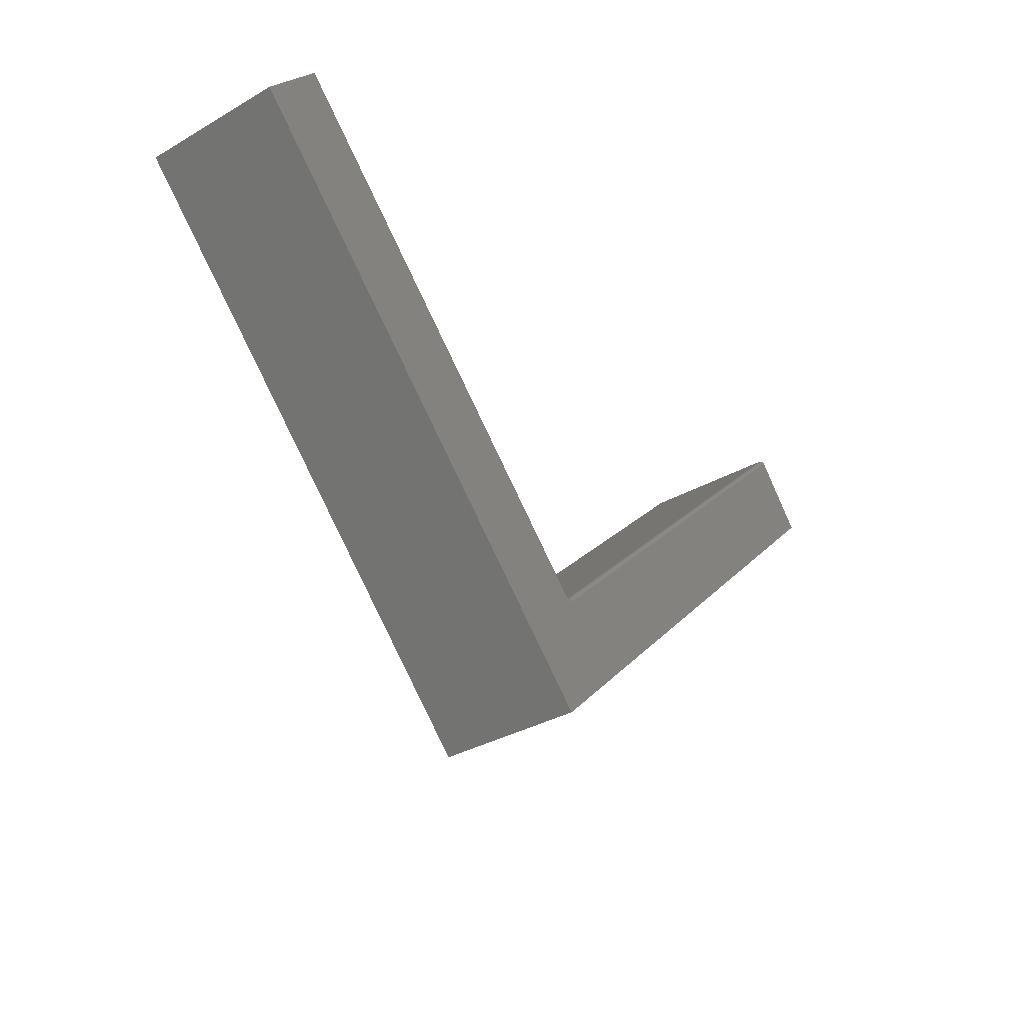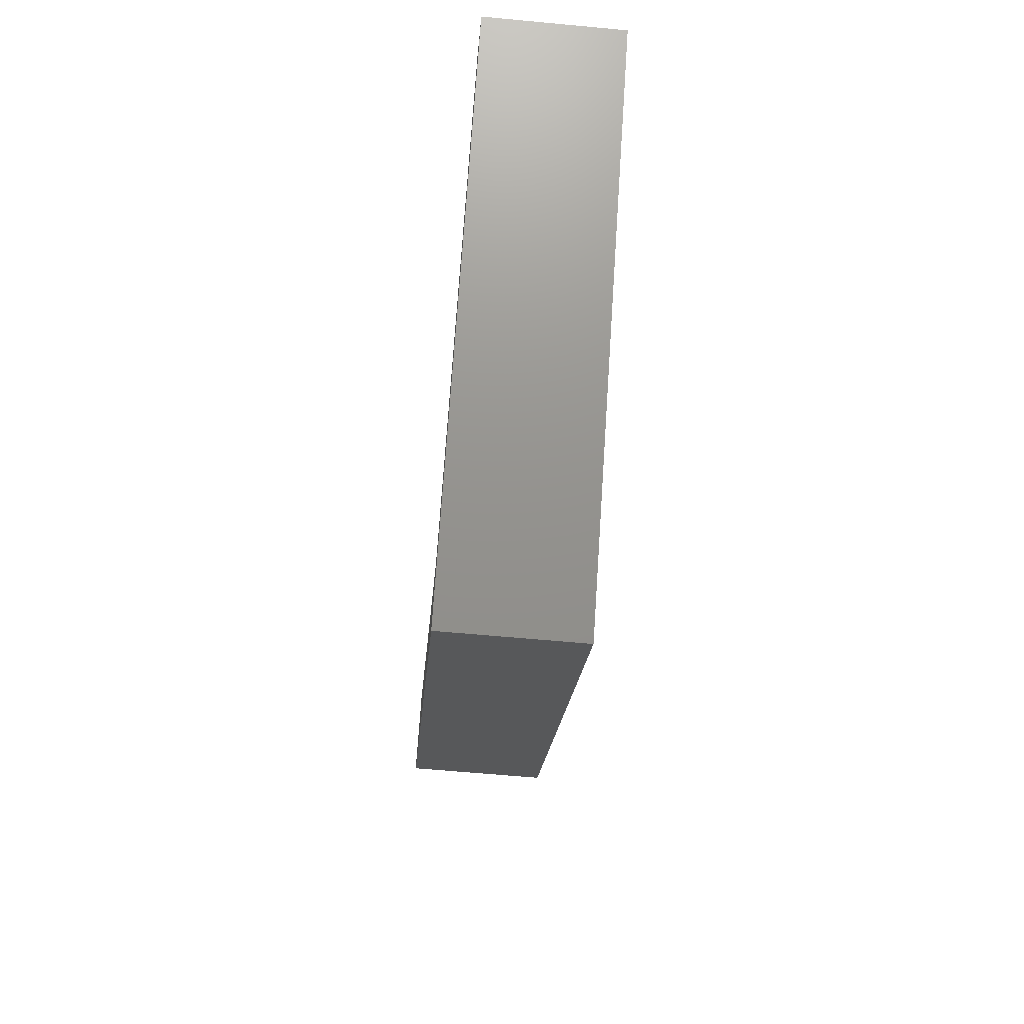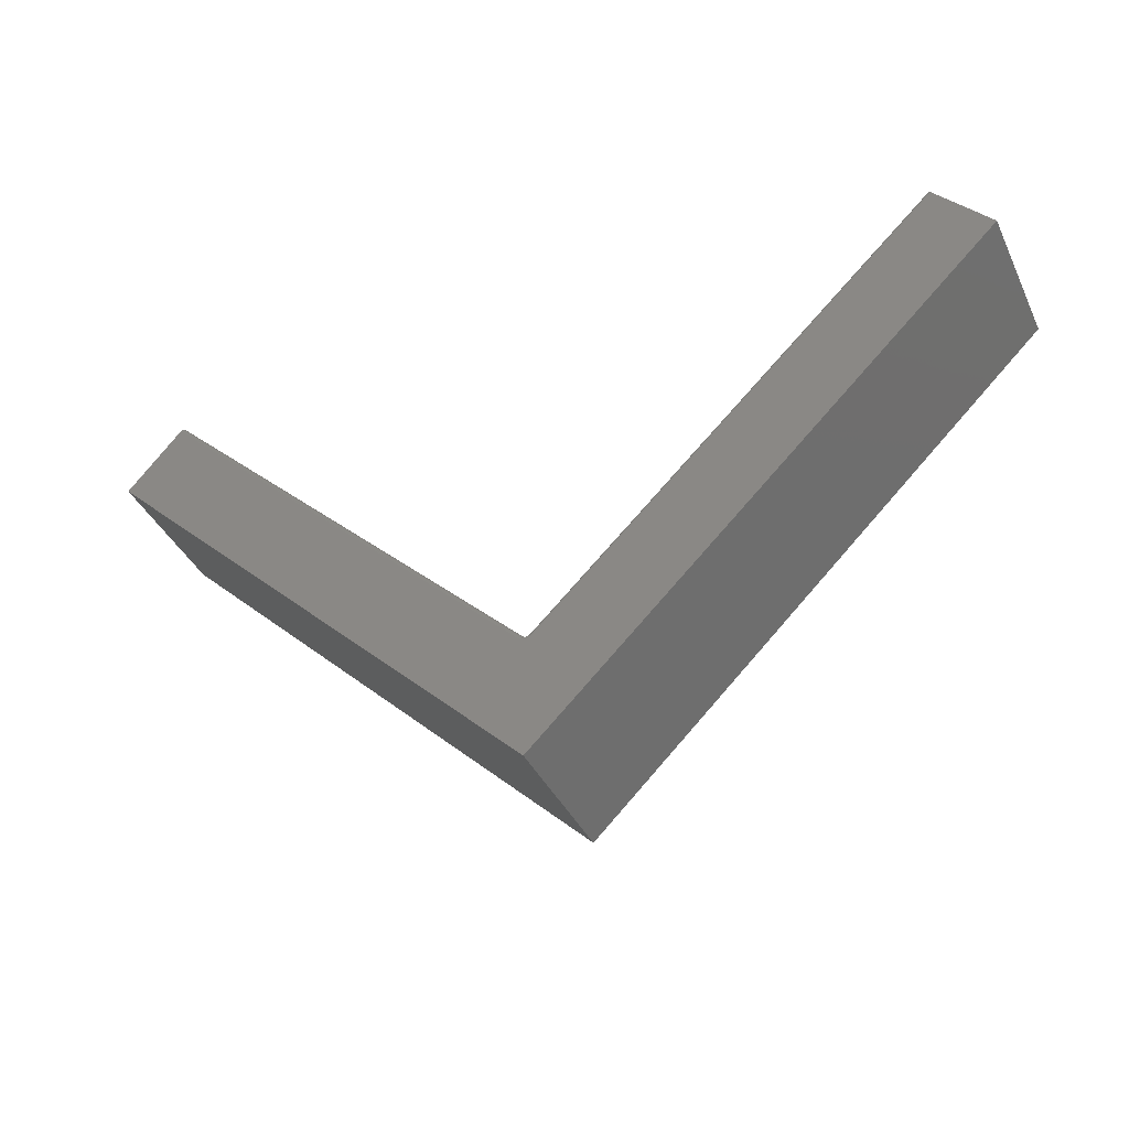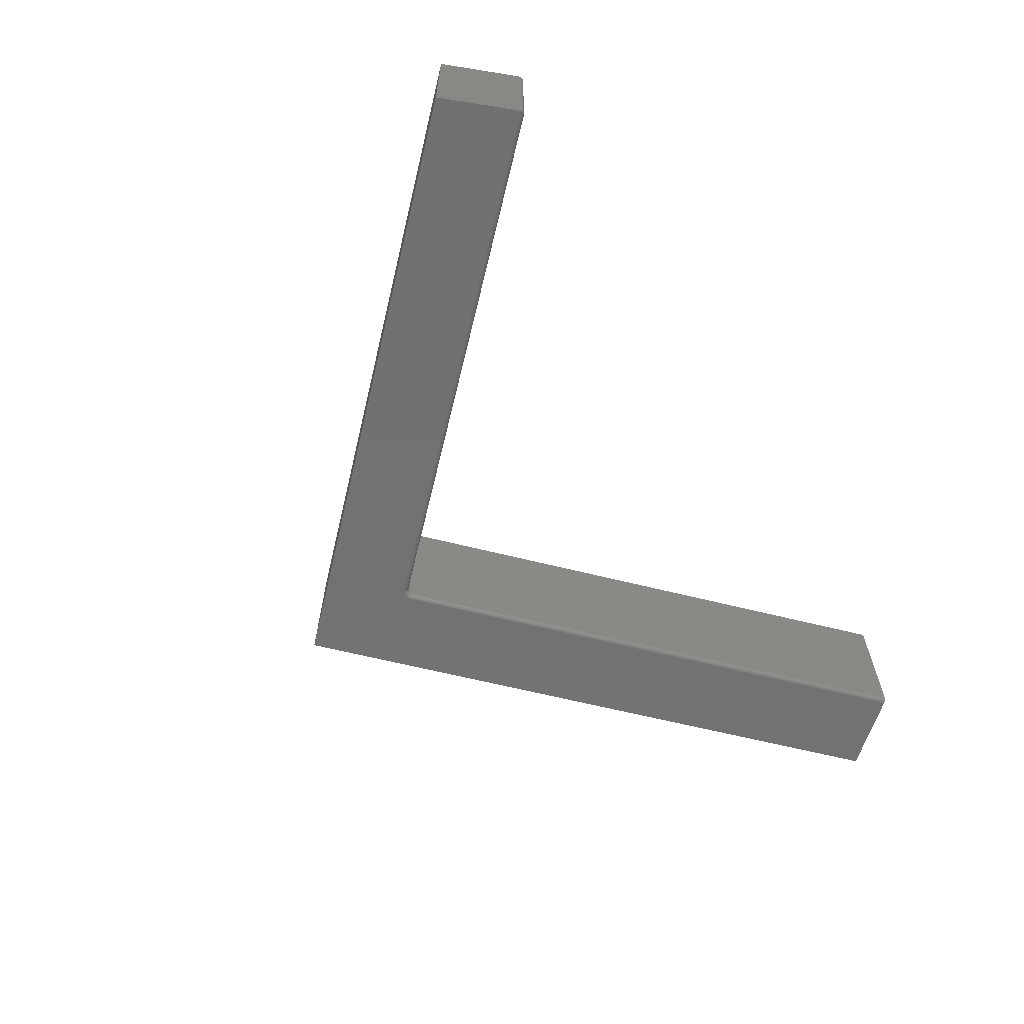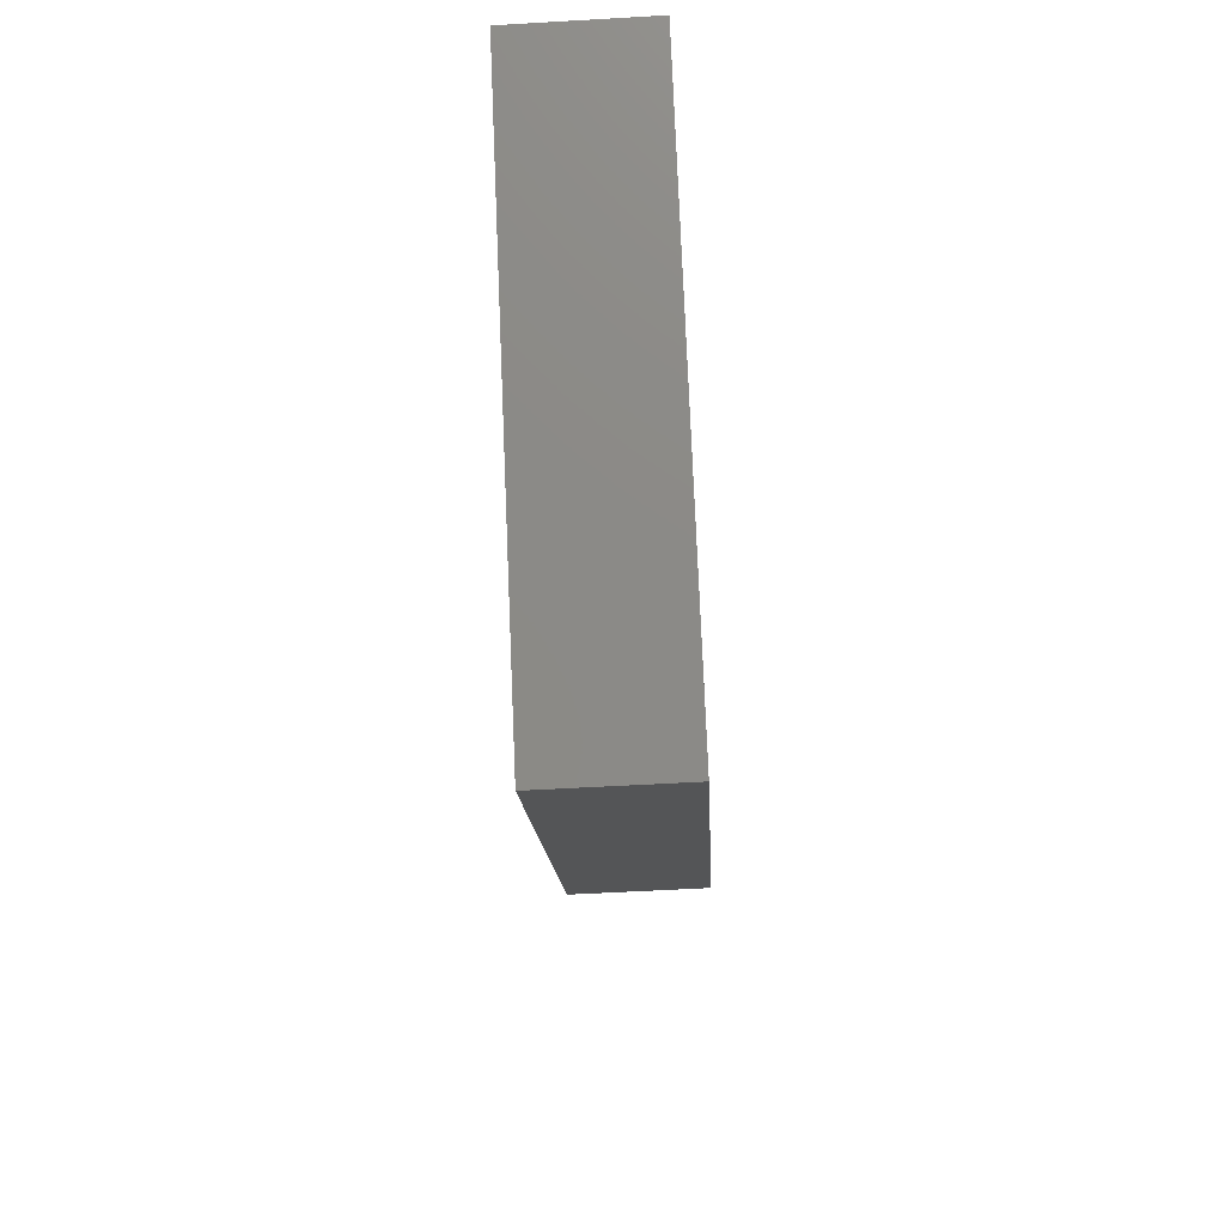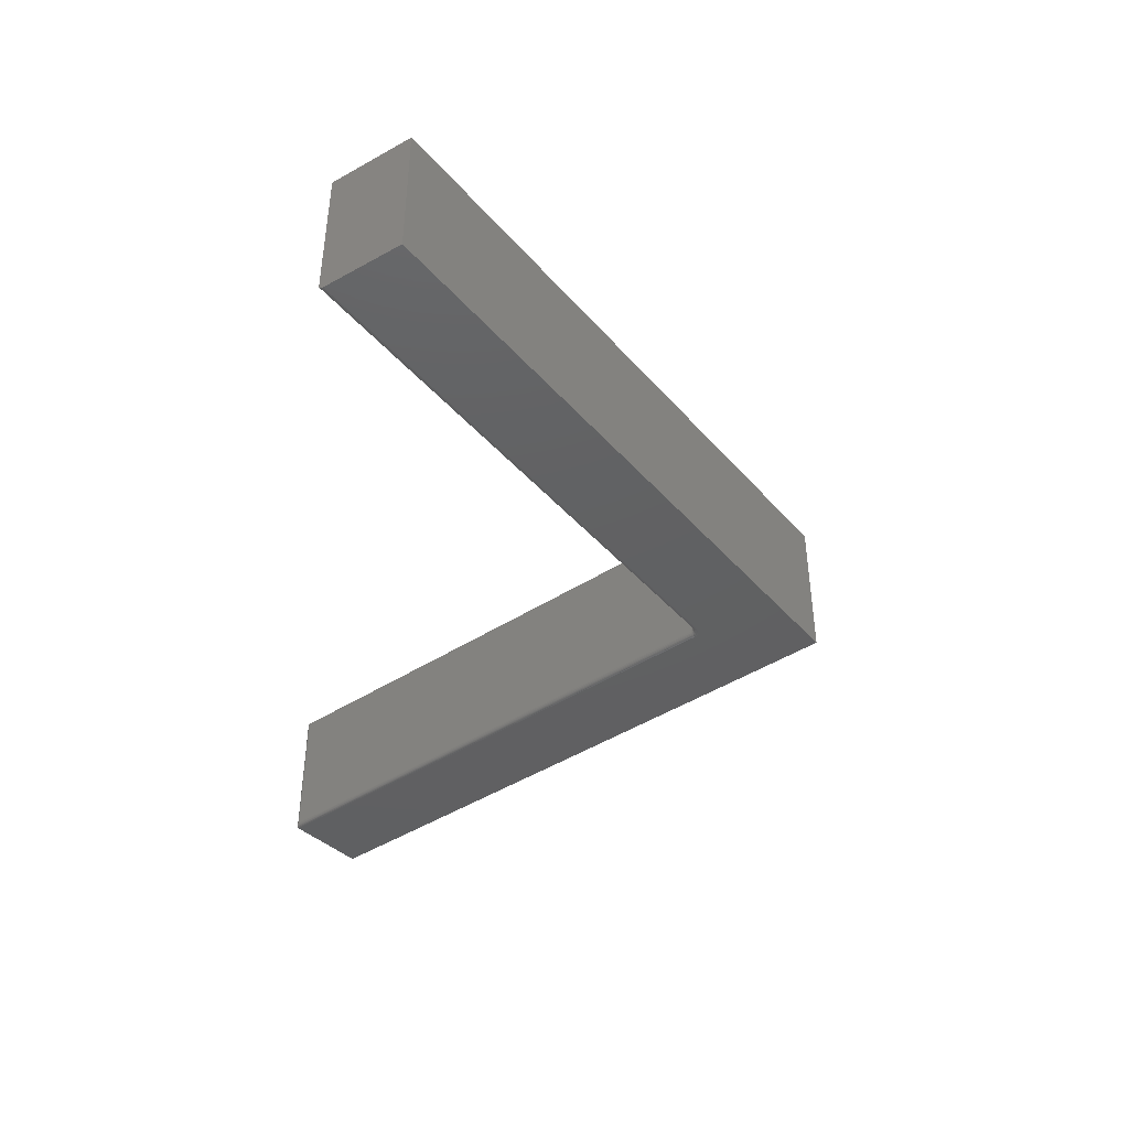
<metadata>
{"format":"stl","ext":"stl","renderer":"f3d","projection":"perspective","resolution":1024,"background":"white","views":[{"elev":-34.3,"azim":-52.2,"up":"+Z"},{"elev":-62.9,"azim":-95.4,"up":"+Z"},{"elev":-39.3,"azim":23.8,"up":"+Z"},{"elev":-63.7,"azim":-58.5,"up":"+Y"},{"elev":-58.2,"azim":-86.6,"up":"+Z"},{"elev":-42.2,"azim":82.9,"up":"+Y"}]}
</metadata>
<code>
# stl→obj: 143 verts, 282 faces
v 0.6558 1.674e-16 0.649
v 7.725e-05 2.355e-17 0.008945
v 0.0005842 -0.001379 0.00944
v 0.001134 -0.003461 0.009977
v 0.001465 -0.005615 0.0103
v 0.001576 -0.007812 0.01041
v 0.001576 -0.2344 0.01041
v 0.6558 -0.2344 0.649
v -0.003947 -0.2422 -0.1992
v 0.75 -0.2422 0.5391
v 0.6609 -0.2422 0.6431
v 0.007033 -0.2422 0.004818
v 0.004642 -0.2422 0.002903
v 0.001924 -0.2422 0.001492
v -0.001018 -0.2422 0.0006385
v -0.004069 -0.2422 0.000375
v -0.007114 -0.2422 0.0007119
v -0.01003 -0.2422 0.001636
v -0.01272 -0.2422 0.003113
v -0.01506 -0.2422 0.005083
v -0.6534 -0.2422 0.6426
v -0.7422 -0.2422 0.5391
v 0.6567 -0.2389 0.6479
v 0.6593 -0.2418 0.6449
v 0.6578 -0.2407 0.6466
v 0.75 1.657e-16 0.5391
v 0.656 -0.2367 0.6487
v -0.003928 -0.007812 0.008186
v -0.002415 -0.2344 0.008325
v -0.002415 -0.007812 0.008325
v -0.0009568 -0.2344 0.008754
v -0.0009568 -0.007812 0.008754
v 0.0003905 -0.2344 0.009458
v 0.0003905 -0.007812 0.009458
v -0.003928 -0.2344 0.008186
v -0.00544 -0.007812 0.008343
v -0.00544 -0.2344 0.008343
v -0.006893 -0.007812 0.00879
v -0.006893 -0.2344 0.00879
v -0.008231 -0.007812 0.00951
v -0.008231 -0.2344 0.00951
v -0.009405 -0.007812 0.01047
v -0.009405 -0.2344 0.01047
v -0.01322 -0.2418 0.006657
v -0.6522 -0.2421 0.6438
v -0.6429 -0.2356 0.6439
v -0.009722 -0.237 0.01016
v -0.642 -0.2344 0.643
v -0.644 -0.2368 0.6445
v -0.6451 -0.238 0.645
v -0.01015 -0.2383 0.009734
v -0.6464 -0.239 0.6453
v -0.6501 -0.2414 0.6449
v -0.01073 -0.2394 0.009151
v -0.6476 -0.24 0.6453
v -0.01145 -0.2404 0.008427
v -0.6489 -0.2408 0.6452
v -0.01229 -0.2412 0.007586
v -0.642 -0.007812 0.643
v 0.001681 -0.2359 0.0103
v 0.002496 -0.2387 0.009466
v 0.003175 -0.2399 0.008771
v 0.004002 -0.2409 0.007924
v 0.004945 -0.2416 0.006957
v 0.001992 -0.2374 0.009983
v 0.005969 -0.242 0.005909
v -0.008384 -0.2359 0.009432
v 0.0004625 -0.2359 0.009325
v 0.000705 -0.2374 0.008953
v 0.001099 -0.2387 0.008348
v 0.001629 -0.2399 0.007533
v 0.002275 -0.2409 0.006541
v 0.003011 -0.2416 0.005409
v 0.003811 -0.242 0.004181
v -0.01186 -0.242 0.00437
v -0.01103 -0.2416 0.005578
v -0.01026 -0.2409 0.006692
v -0.009594 -0.2399 0.007669
v -0.009044 -0.2387 0.00847
v -0.008636 -0.2374 0.009065
v -0.007017 -0.2359 0.00868
v -0.007192 -0.2374 0.008271
v -0.007476 -0.2387 0.007607
v -0.007859 -0.2399 0.006714
v -0.008325 -0.2409 0.005626
v -0.008857 -0.2416 0.004384
v -0.009434 -0.242 0.003037
v -0.005529 -0.2359 0.008209
v -0.005621 -0.2374 0.007774
v -0.00577 -0.2387 0.007067
v -0.005971 -0.2399 0.006117
v -0.006216 -0.2409 0.004958
v -0.006495 -0.2416 0.003637
v -0.006799 -0.242 0.002203
v -0.003977 -0.2359 0.008037
v -0.003982 -0.2374 0.007592
v -0.003991 -0.2387 0.00687
v -0.004003 -0.2399 0.005899
v -0.004017 -0.2409 0.004715
v -0.004033 -0.2416 0.003364
v -0.004051 -0.242 0.001899
v -0.002422 -0.2359 0.008171
v -0.002341 -0.2374 0.007734
v -0.002208 -0.2387 0.007024
v -0.00203 -0.2399 0.006069
v -0.001813 -0.2409 0.004905
v -0.001566 -0.2416 0.003578
v -0.001297 -0.242 0.002137
v -0.0009229 -0.2359 0.008606
v -0.0007577 -0.2374 0.008193
v -0.0004895 -0.2387 0.007523
v -0.0001285 -0.2399 0.006621
v 0.0003113 -0.2409 0.005522
v 0.0008131 -0.2416 0.004268
v 0.001358 -0.242 0.002907
v -0.653 2.144e-17 0.6431
v -0.01421 -8.937e-05 0.005897
v -0.01506 2.144e-17 0.005083
v -0.6513 -0.0003152 0.6444
v -0.009755 -0.005109 0.01014
v -0.6429 -0.006566 0.6439
v -0.6489 -0.001406 0.6452
v -0.01232 -0.0009819 0.0077
v -0.6476 -0.00221 0.6453
v -0.6464 -0.003157 0.6453
v -0.01077 -0.002728 0.009177
v -0.6451 -0.004218 0.645
v -0.644 -0.005378 0.6445
v -0.003947 -1.233e-32 -0.1992
v -0.7422 0 0.5391
v -0.01295 2.168e-17 0.005068
v -0.0106 2.194e-17 0.005118
v -0.008093 2.225e-17 0.005348
v -0.005779 2.255e-17 0.005797
v -0.003565 2.288e-17 0.006556
v -0.001582 2.322e-17 0.007611
v -0.00846 -0.005591 0.009291
v -9.499e-06 -0.003882 0.009067
v -0.007134 -0.005464 0.008558
v -0.005702 -0.005261 0.008091
v -0.004217 -0.004991 0.007906
v -0.002736 -0.004662 0.008012
v -0.001316 -0.004288 0.008404
f 1 2 3
f 1 3 4
f 1 4 5
f 1 5 6
f 1 6 7
f 1 7 8
f 9 10 11
f 9 11 12
f 9 12 13
f 9 13 14
f 9 14 15
f 9 15 16
f 9 16 17
f 9 17 18
f 9 18 19
f 9 19 20
f 9 20 21
f 9 21 22
f 11 23 24
f 23 25 24
f 10 26 1
f 10 1 8
f 10 8 27
f 10 27 23
f 10 23 11
f 28 29 30
f 30 29 31
f 30 31 32
f 32 31 33
f 32 33 34
f 34 33 7
f 34 7 6
f 29 28 35
f 35 28 36
f 35 36 37
f 37 36 38
f 37 38 39
f 39 38 40
f 39 40 41
f 41 40 42
f 41 42 43
f 21 44 45
f 21 20 44
f 43 46 47
f 43 48 46
f 47 46 49
f 47 49 50
f 47 50 51
f 51 50 52
f 53 45 44
f 51 52 54
f 54 52 55
f 54 55 56
f 56 55 57
f 56 57 58
f 58 57 53
f 58 53 44
f 43 42 48
f 48 42 59
f 8 60 27
f 8 7 60
f 23 61 62
f 23 62 25
f 25 62 63
f 25 63 64
f 25 64 24
f 61 23 65
f 65 23 27
f 65 27 60
f 12 11 66
f 66 11 24
f 66 24 64
f 43 47 41
f 67 41 47
f 7 33 60
f 60 33 68
f 60 68 65
f 65 68 69
f 65 69 61
f 61 69 70
f 61 70 62
f 62 70 71
f 62 71 63
f 63 71 72
f 63 72 64
f 64 72 73
f 64 73 66
f 66 73 74
f 66 74 12
f 12 74 13
f 20 19 44
f 44 19 75
f 44 75 58
f 58 75 76
f 58 76 56
f 56 76 77
f 56 77 54
f 54 77 78
f 54 78 51
f 51 78 79
f 51 79 47
f 47 79 80
f 47 80 67
f 39 41 81
f 81 41 67
f 81 67 82
f 82 67 80
f 82 80 83
f 83 80 79
f 83 79 84
f 84 79 78
f 84 78 85
f 85 78 77
f 85 77 86
f 86 77 76
f 86 76 87
f 87 76 75
f 87 75 18
f 18 75 19
f 37 39 88
f 88 39 81
f 88 81 89
f 89 81 82
f 89 82 90
f 90 82 83
f 90 83 91
f 91 83 84
f 91 84 92
f 92 84 85
f 92 85 93
f 93 85 86
f 93 86 94
f 94 86 87
f 94 87 17
f 17 87 18
f 35 37 95
f 95 37 88
f 95 88 96
f 96 88 89
f 96 89 97
f 97 89 90
f 97 90 98
f 98 90 91
f 98 91 99
f 99 91 92
f 99 92 100
f 100 92 93
f 100 93 101
f 101 93 94
f 101 94 16
f 16 94 17
f 29 35 102
f 102 35 95
f 102 95 103
f 103 95 96
f 103 96 104
f 104 96 97
f 104 97 105
f 105 97 98
f 105 98 106
f 106 98 99
f 106 99 107
f 107 99 100
f 107 100 108
f 108 100 101
f 108 101 15
f 15 101 16
f 31 29 109
f 109 29 102
f 109 102 110
f 110 102 103
f 110 103 111
f 111 103 104
f 111 104 112
f 112 104 105
f 112 105 113
f 113 105 106
f 113 106 114
f 114 106 107
f 114 107 115
f 115 107 108
f 115 108 14
f 14 108 15
f 33 31 68
f 68 31 109
f 68 109 69
f 69 109 110
f 69 110 70
f 70 110 111
f 70 111 71
f 71 111 112
f 71 112 72
f 72 112 113
f 72 113 73
f 73 113 114
f 73 114 74
f 74 114 115
f 74 115 13
f 13 115 14
f 116 117 118
f 116 119 117
f 59 120 121
f 59 42 120
f 117 119 122
f 117 122 123
f 123 122 124
f 123 124 125
f 123 125 126
f 126 125 127
f 126 127 128
f 126 128 120
f 120 128 121
f 129 130 116
f 129 116 118
f 129 118 131
f 129 131 132
f 129 132 133
f 129 133 134
f 129 134 135
f 129 135 136
f 129 136 2
f 129 2 1
f 129 1 26
f 42 137 120
f 42 40 137
f 6 138 34
f 6 5 138
f 139 140 134
f 134 126 139
f 126 137 139
f 126 134 133
f 126 133 123
f 133 132 123
f 123 132 131
f 141 142 134
f 134 140 141
f 5 4 138
f 138 143 34
f 34 143 32
f 143 142 32
f 32 142 30
f 142 141 30
f 30 141 28
f 141 140 28
f 28 140 36
f 140 139 36
f 36 139 38
f 139 137 38
f 38 137 40
f 123 131 117
f 118 117 131
f 2 136 3
f 4 3 136
f 4 136 138
f 138 136 135
f 138 135 143
f 143 135 134
f 143 134 142
f 137 126 120
f 116 130 21
f 21 130 22
f 9 129 10
f 10 129 26
f 48 121 46
f 48 59 121
f 116 45 119
f 116 21 45
f 119 45 53
f 119 53 57
f 119 57 122
f 57 55 122
f 122 55 124
f 55 52 124
f 124 52 125
f 52 50 125
f 125 50 127
f 50 49 127
f 127 49 128
f 49 46 128
f 128 46 121
f 22 130 9
f 9 130 129

</code>
